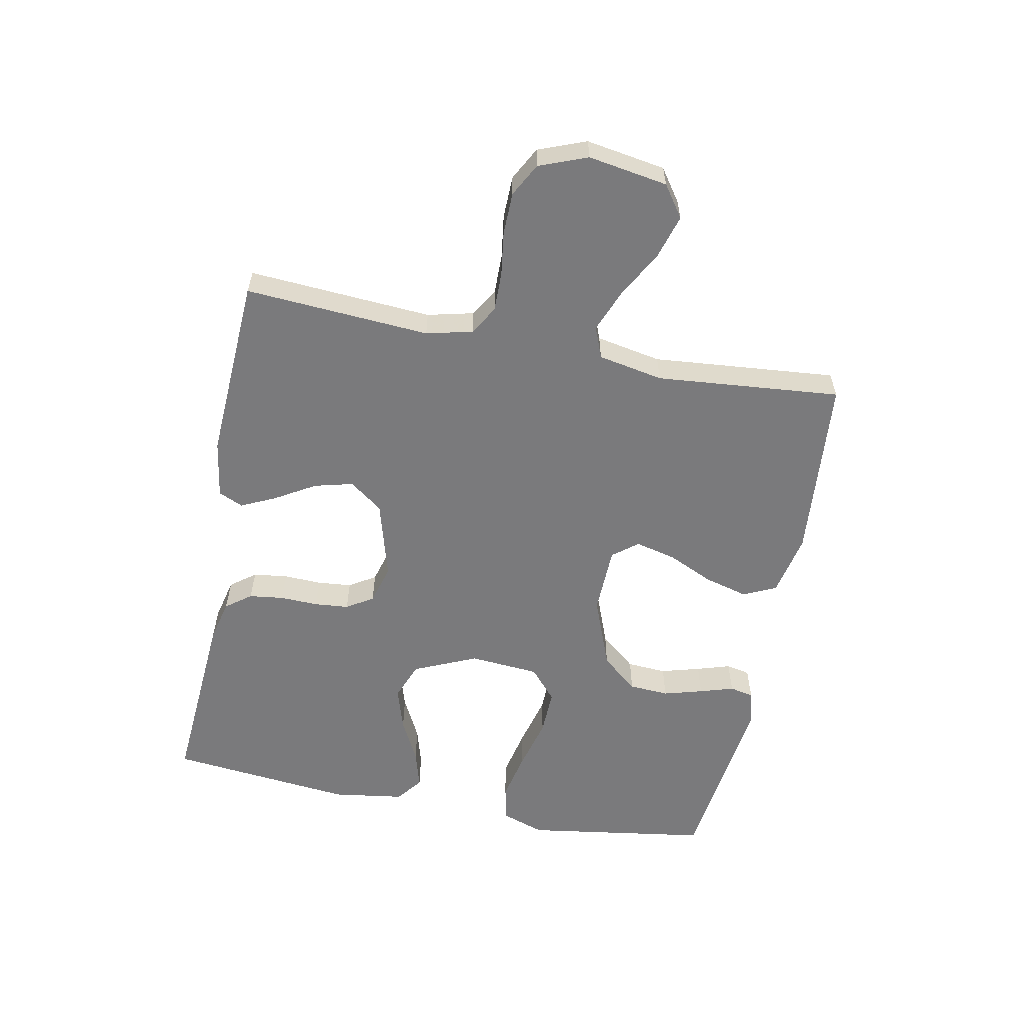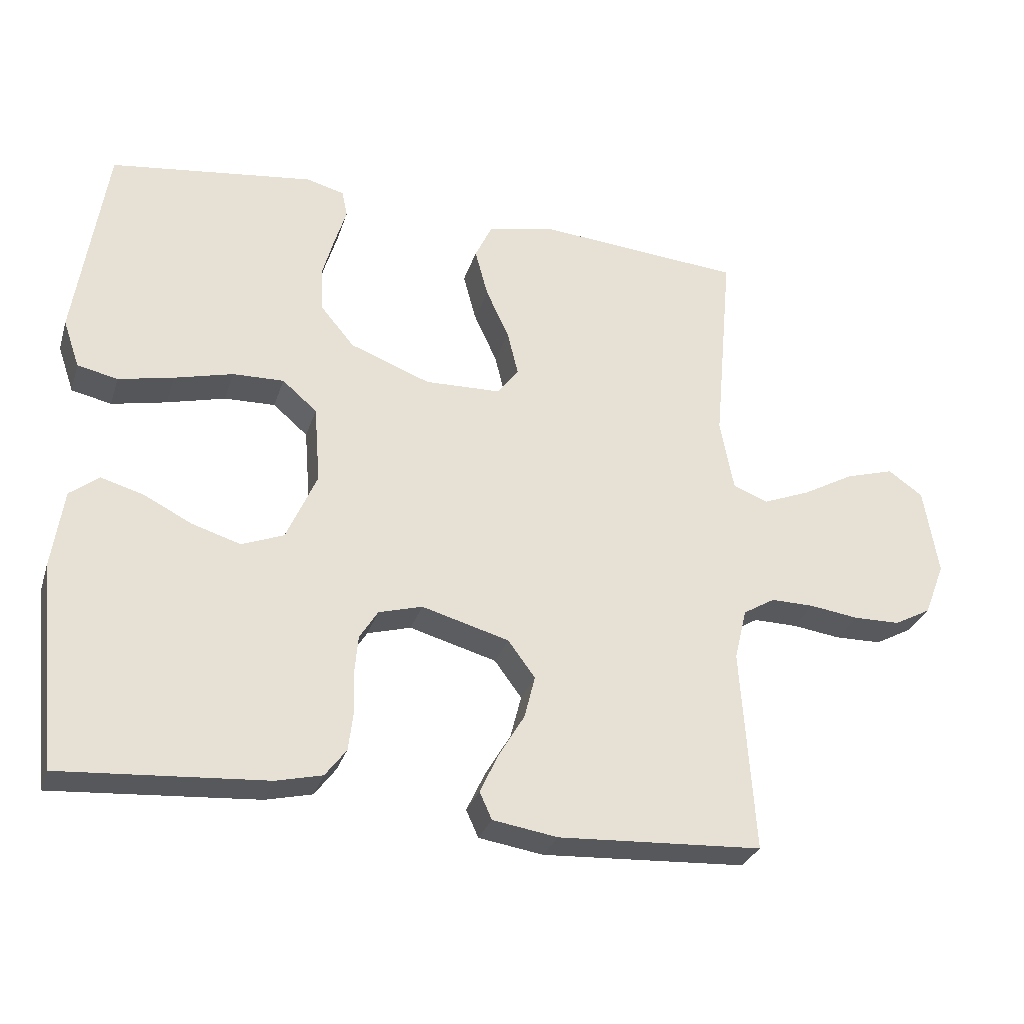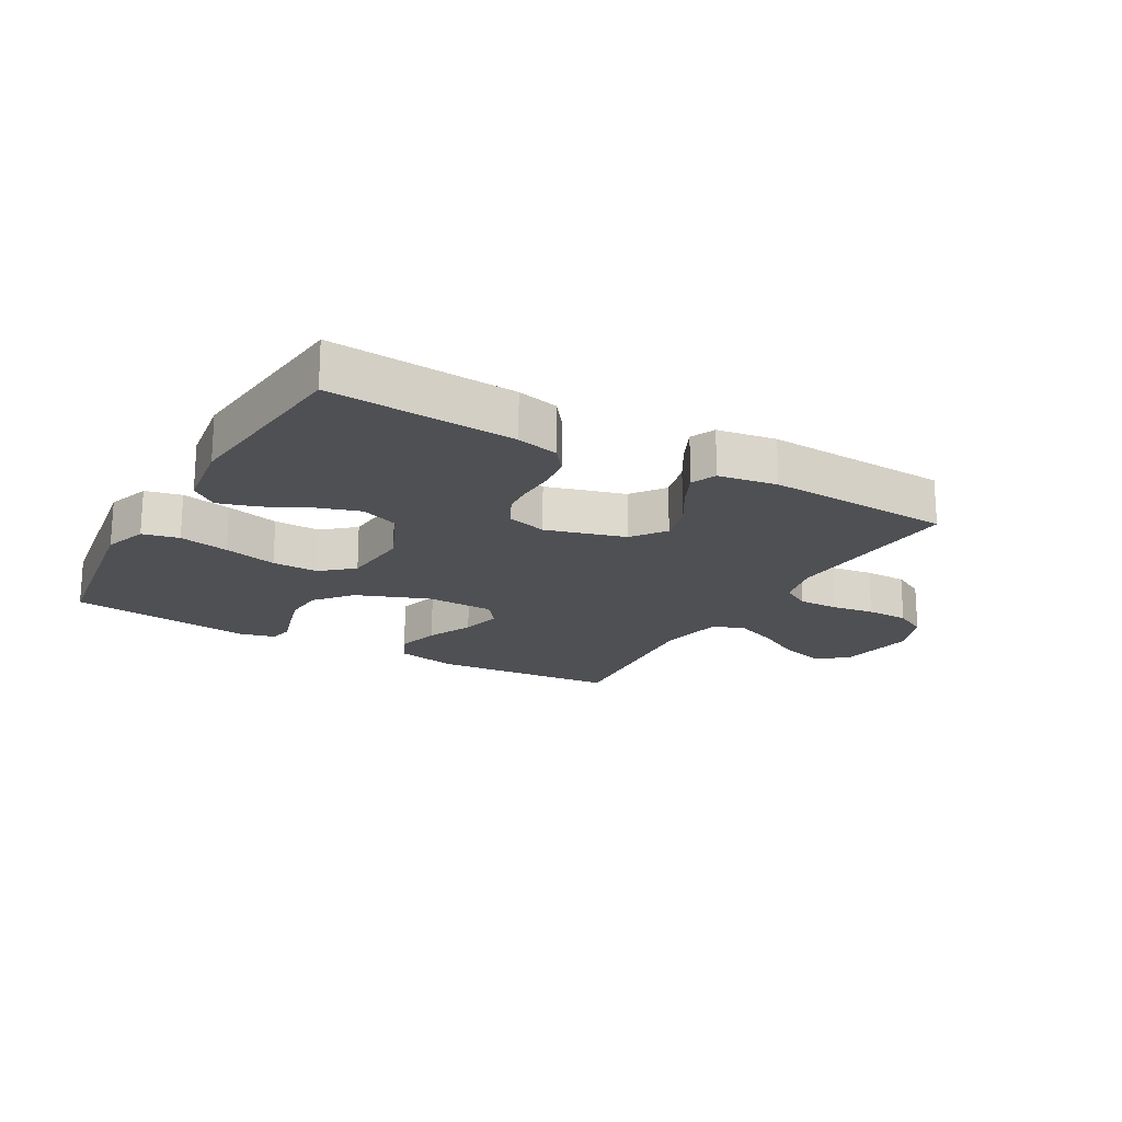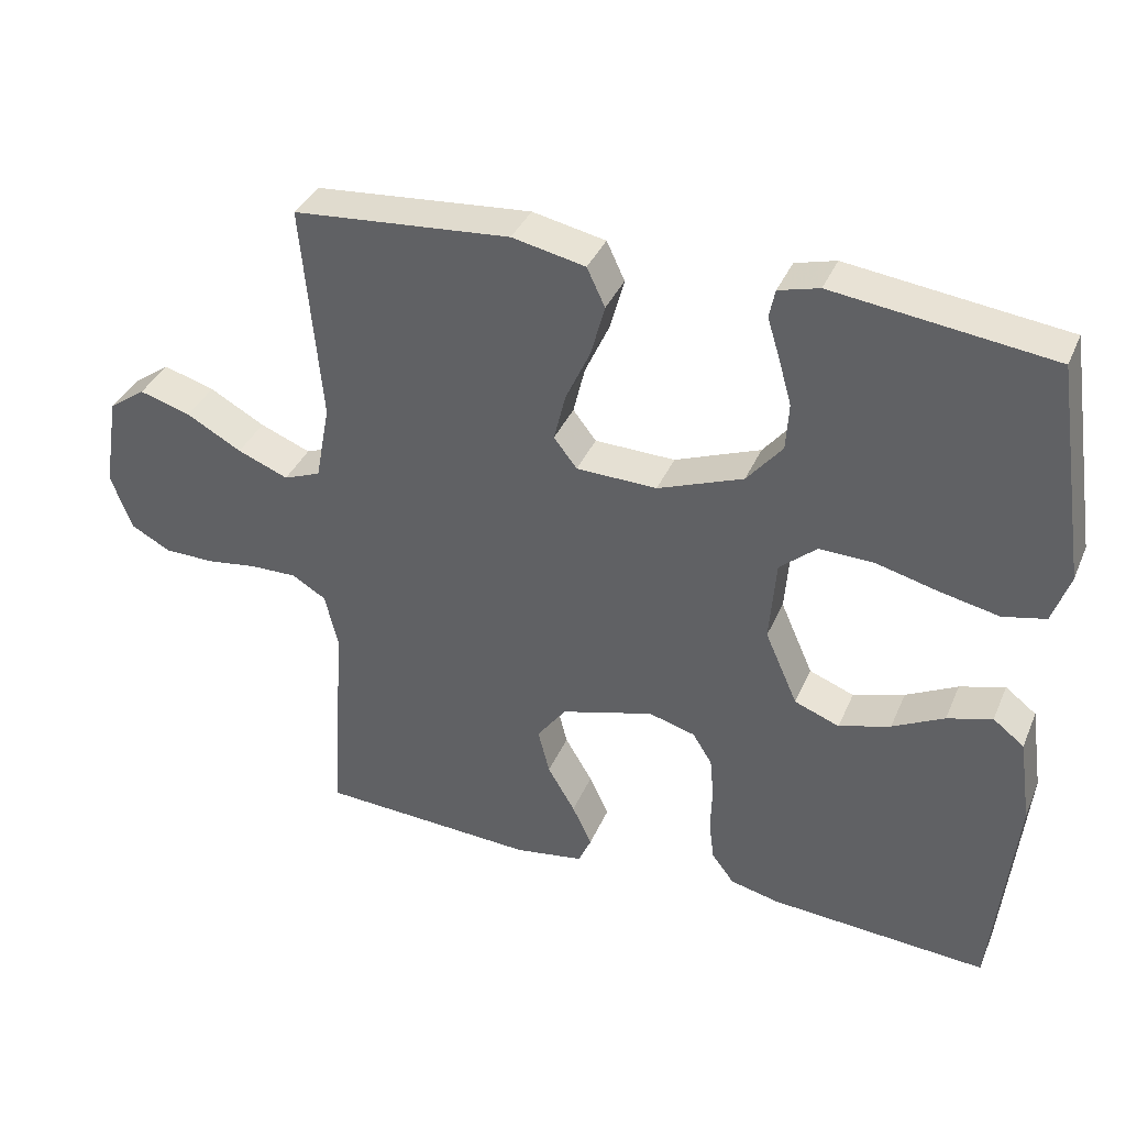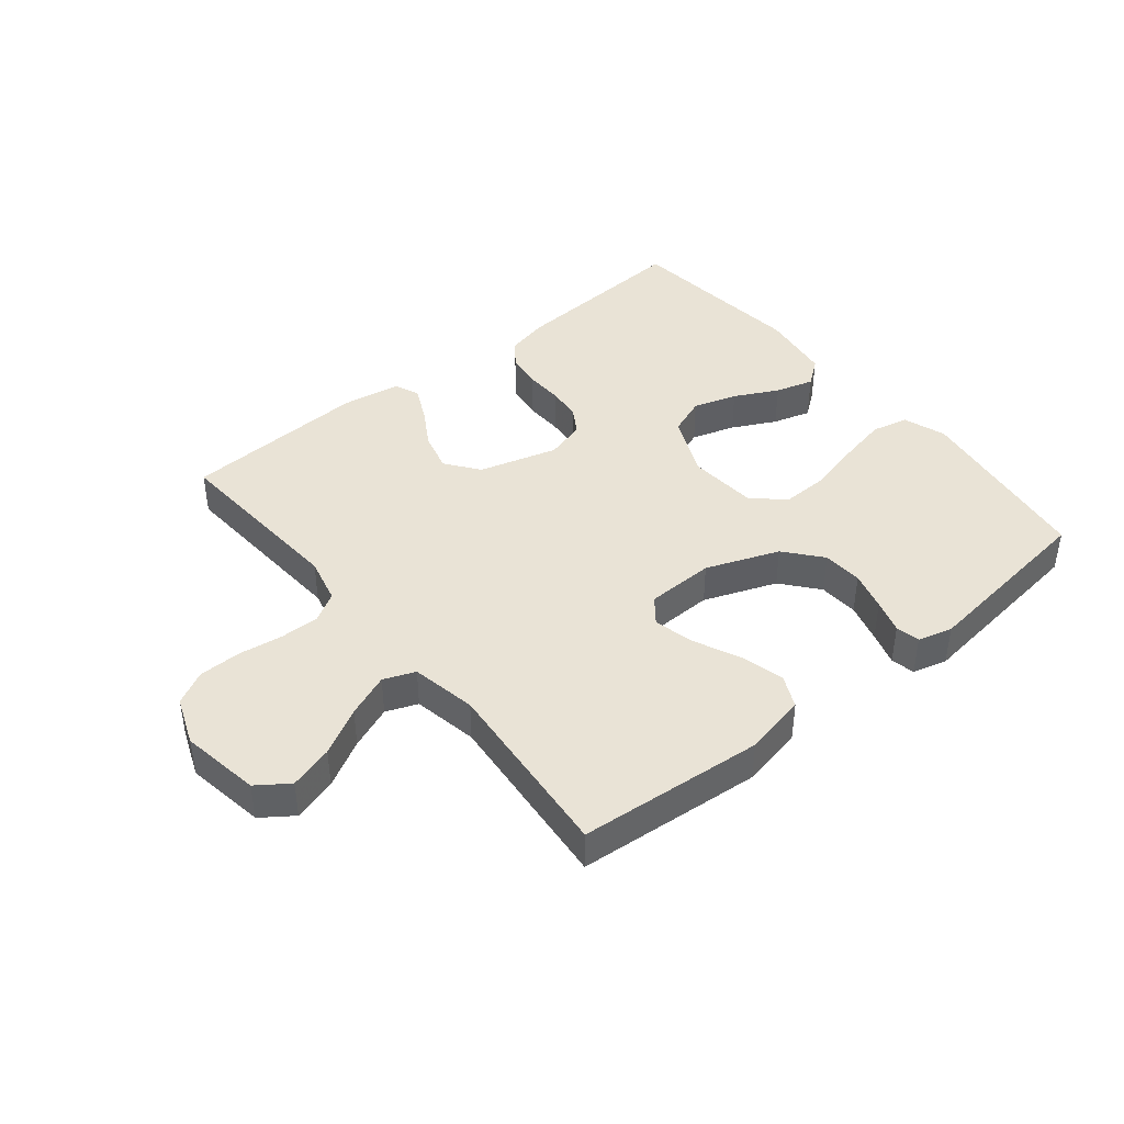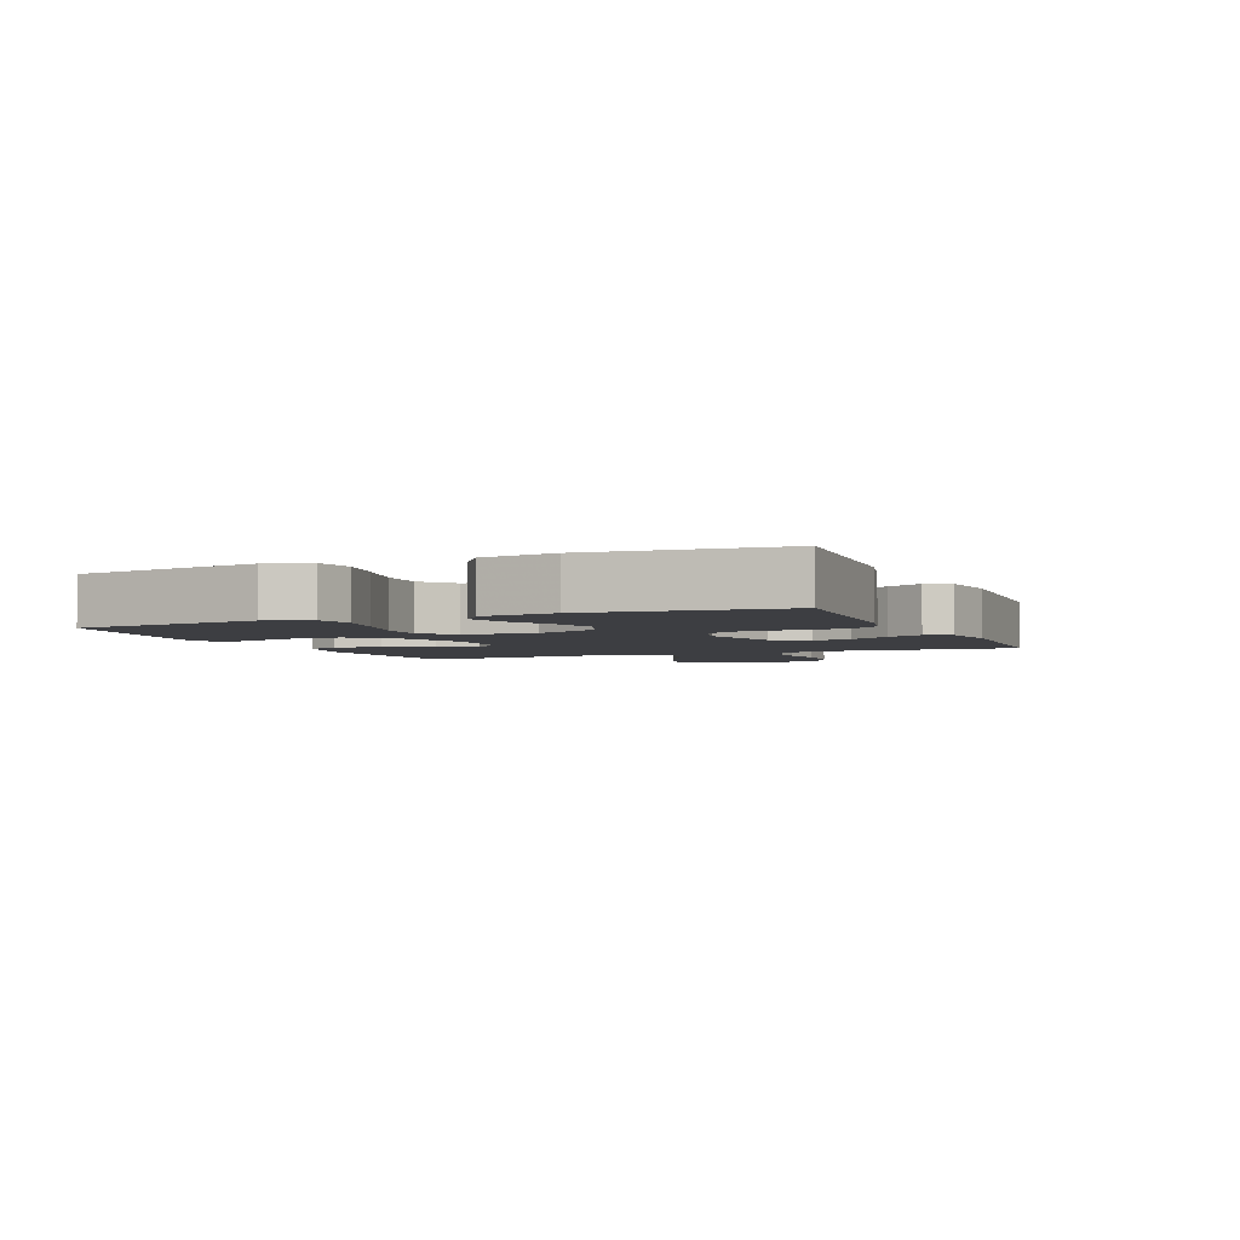
<metadata>
{"format":"obj","ext":"obj","renderer":"f3d","projection":"perspective","resolution":1024,"background":"white","views":[{"elev":-58.2,"azim":-101.1,"up":"+Y"},{"elev":-29.6,"azim":163.7,"up":"+Z"},{"elev":-19.2,"azim":150.4,"up":"+Y"},{"elev":36.9,"azim":21.4,"up":"+Z"},{"elev":42.2,"azim":-39.1,"up":"+Y"},{"elev":-3.5,"azim":113.0,"up":"+Y"}]}
</metadata>
<code>
v -0.5 0.07 -0.5
v -0.48 0.07 -0.2
v -0.498 0.07 -0.125
v -0.545 0.07 -0.097
v -0.609 0.07 -0.098
v -0.68 0.07 -0.108
v -0.749 0.07 -0.107
v -0.803 0.07 -0.078
v -0.833 0.07 0
v -0.812 0.07 0.129
v -0.761 0.07 0.165
v -0.69 0.07 0.144
v -0.614 0.07 0.102
v -0.544 0.07 0.074
v -0.493 0.07 0.094
v -0.473 0.07 0.2
v -0.5 0.07 0.5
v -0.2 0.07 0.525
v -0.099 0.07 0.504
v -0.074 0.07 0.451
v -0.093 0.07 0.38
v -0.127 0.07 0.306
v -0.143 0.07 0.24
v -0.111 0.07 0.199
v 0 0.07 0.196
v 0.118 0.07 0.241
v 0.167 0.07 0.3
v 0.171 0.07 0.365
v 0.153 0.07 0.429
v 0.136 0.07 0.484
v 0.144 0.07 0.523
v 0.2 0.07 0.538
v 0.5 0.07 0.5
v 0.545 0.07 0.2
v 0.521 0.07 0.13
v 0.462 0.07 0.117
v 0.381 0.07 0.134
v 0.295 0.07 0.156
v 0.22 0.07 0.158
v 0.169 0.07 0.114
v 0.16 0.07 0
v 0.205 0.07 -0.102
v 0.267 0.07 -0.126
v 0.338 0.07 -0.104
v 0.409 0.07 -0.068
v 0.471 0.07 -0.05
v 0.514 0.07 -0.083
v 0.531 0.07 -0.2
v 0.5 0.07 -0.5
v 0.2 0.07 -0.479
v 0.132 0.07 -0.463
v 0.101 0.07 -0.422
v 0.094 0.07 -0.366
v 0.096 0.07 -0.304
v 0.091 0.07 -0.248
v 0.064 0.07 -0.205
v 0 0.07 -0.187
v -0.128 0.07 -0.223
v -0.168 0.07 -0.277
v -0.152 0.07 -0.34
v -0.114 0.07 -0.404
v -0.087 0.07 -0.461
v -0.105 0.07 -0.501
v -0.2 0.07 -0.516
v -0.5 0 -0.5
v -0.48 0 -0.2
v -0.498 0 -0.125
v -0.545 0 -0.097
v -0.609 0 -0.098
v -0.68 0 -0.108
v -0.749 0 -0.107
v -0.803 0 -0.078
v -0.833 0 0
v -0.812 0 0.129
v -0.761 0 0.165
v -0.69 0 0.144
v -0.614 0 0.102
v -0.544 0 0.074
v -0.493 0 0.094
v -0.473 0 0.2
v -0.5 0 0.5
v -0.2 0 0.525
v -0.099 0 0.504
v -0.074 0 0.451
v -0.093 0 0.38
v -0.127 0 0.306
v -0.143 0 0.24
v -0.111 0 0.199
v 0 0 0.196
v 0.118 0 0.241
v 0.167 0 0.3
v 0.171 0 0.365
v 0.153 0 0.429
v 0.136 0 0.484
v 0.144 0 0.523
v 0.2 0 0.538
v 0.5 0 0.5
v 0.545 0 0.2
v 0.521 0 0.13
v 0.462 0 0.117
v 0.381 0 0.134
v 0.295 0 0.156
v 0.22 0 0.158
v 0.169 0 0.114
v 0.16 0 0
v 0.205 0 -0.102
v 0.267 0 -0.126
v 0.338 0 -0.104
v 0.409 0 -0.068
v 0.471 0 -0.05
v 0.514 0 -0.083
v 0.531 0 -0.2
v 0.5 0 -0.5
v 0.2 0 -0.479
v 0.132 0 -0.463
v 0.101 0 -0.422
v 0.094 0 -0.366
v 0.096 0 -0.304
v 0.091 0 -0.248
v 0.064 0 -0.205
v 0 0 -0.187
v -0.128 0 -0.223
v -0.168 0 -0.277
v -0.152 0 -0.34
v -0.114 0 -0.404
v -0.087 0 -0.461
v -0.105 0 -0.501
v -0.2 0 -0.516
f 63 64 1 2
f 60 61 62 63
f 60 63 2 3
f 59 60 3
f 58 59 3 4
f 57 58 4
f 51 52 53 54
f 51 54 55
f 50 51 55
f 49 50 55
f 48 49 55 56
f 44 45 46 47
f 43 44 47 48
f 35 36 37 38
f 33 34 35 38
f 33 38 39
f 32 33 39 40
f 29 30 31 32
f 28 29 32
f 27 28 32 40
f 19 20 21 22
f 19 22 23
f 16 17 18 19
f 15 16 19 23
f 10 11 12 13
f 10 13 14
f 9 10 14
f 8 9 14
f 5 6 7 8
f 4 5 8 14
f 57 4 14 15
f 43 48 56 57
f 42 43 57 15
f 26 27 40 41
f 25 26 41
f 24 25 41 42
f 15 23 24
f 15 24 42
f 66 65 128 127
f 127 126 125 124
f 67 66 127 124
f 67 124 123
f 68 67 123 122
f 68 122 121
f 118 117 116 115
f 119 118 115
f 119 115 114
f 119 114 113
f 120 119 113 112
f 111 110 109 108
f 112 111 108 107
f 102 101 100 99
f 102 99 98 97
f 103 102 97
f 104 103 97 96
f 96 95 94 93
f 96 93 92
f 104 96 92 91
f 86 85 84 83
f 87 86 83
f 83 82 81 80
f 87 83 80 79
f 77 76 75 74
f 78 77 74
f 78 74 73
f 78 73 72
f 72 71 70 69
f 78 72 69 68
f 79 78 68 121
f 121 120 112 107
f 79 121 107 106
f 105 104 91 90
f 105 90 89
f 106 105 89 88
f 88 87 79
f 106 88 79
f 1 65 66 2
f 2 66 67 3
f 3 67 68 4
f 4 68 69 5
f 5 69 70 6
f 6 70 71 7
f 7 71 72 8
f 8 72 73 9
f 9 73 74 10
f 10 74 75 11
f 11 75 76 12
f 12 76 77 13
f 13 77 78 14
f 14 78 79 15
f 15 79 80 16
f 16 80 81 17
f 17 81 82 18
f 18 82 83 19
f 19 83 84 20
f 20 84 85 21
f 21 85 86 22
f 22 86 87 23
f 23 87 88 24
f 24 88 89 25
f 25 89 90 26
f 26 90 91 27
f 27 91 92 28
f 28 92 93 29
f 29 93 94 30
f 30 94 95 31
f 31 95 96 32
f 32 96 97 33
f 33 97 98 34
f 34 98 99 35
f 35 99 100 36
f 36 100 101 37
f 37 101 102 38
f 38 102 103 39
f 39 103 104 40
f 40 104 105 41
f 41 105 106 42
f 42 106 107 43
f 43 107 108 44
f 44 108 109 45
f 45 109 110 46
f 46 110 111 47
f 47 111 112 48
f 48 112 113 49
f 49 113 114 50
f 50 114 115 51
f 51 115 116 52
f 52 116 117 53
f 53 117 118 54
f 54 118 119 55
f 55 119 120 56
f 56 120 121 57
f 57 121 122 58
f 58 122 123 59
f 59 123 124 60
f 60 124 125 61
f 61 125 126 62
f 62 126 127 63
f 63 127 128 64
f 64 128 65 1

</code>
